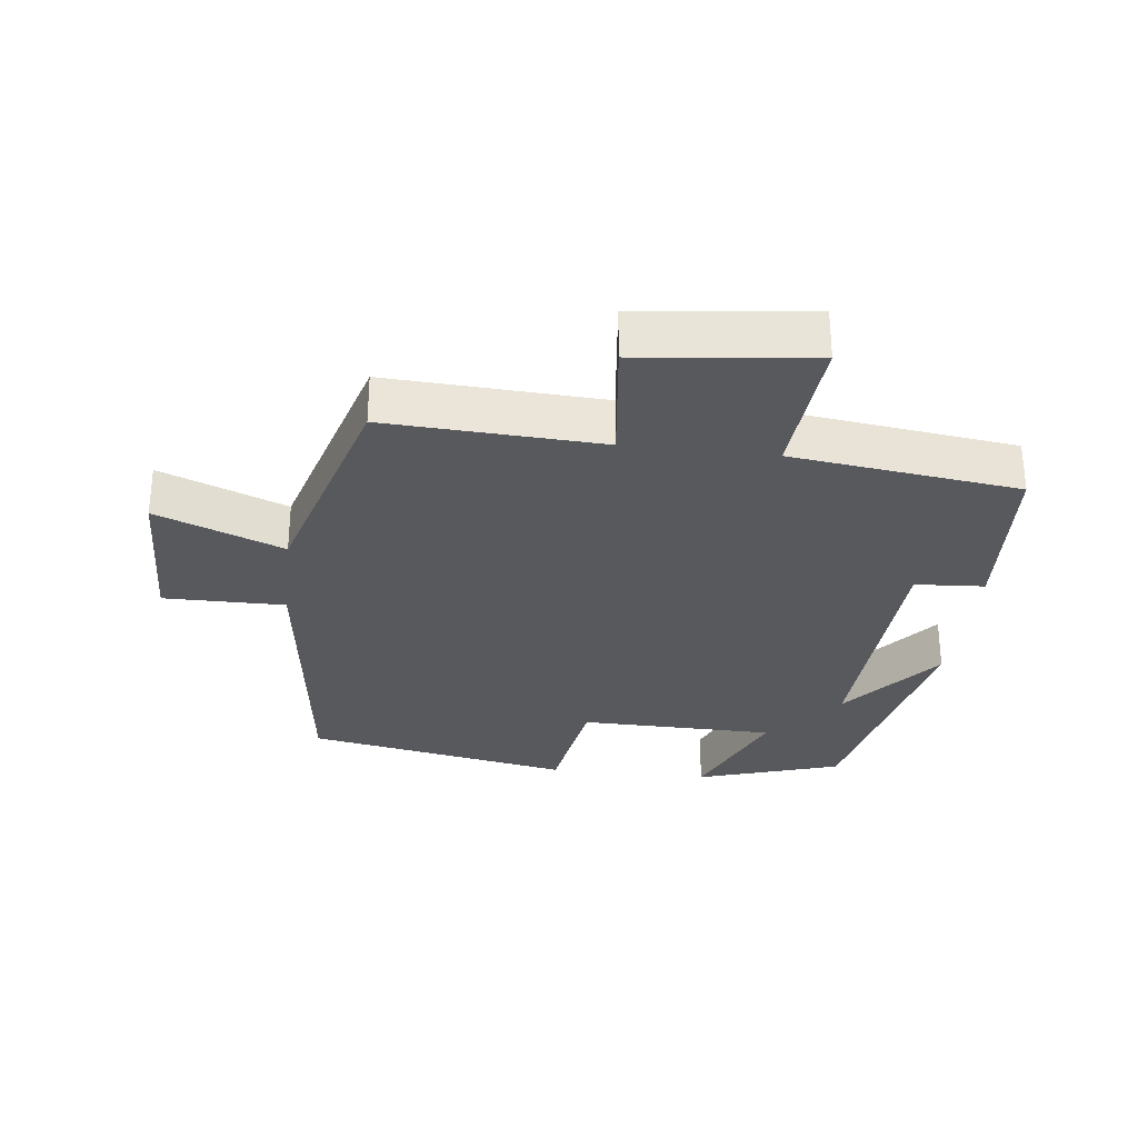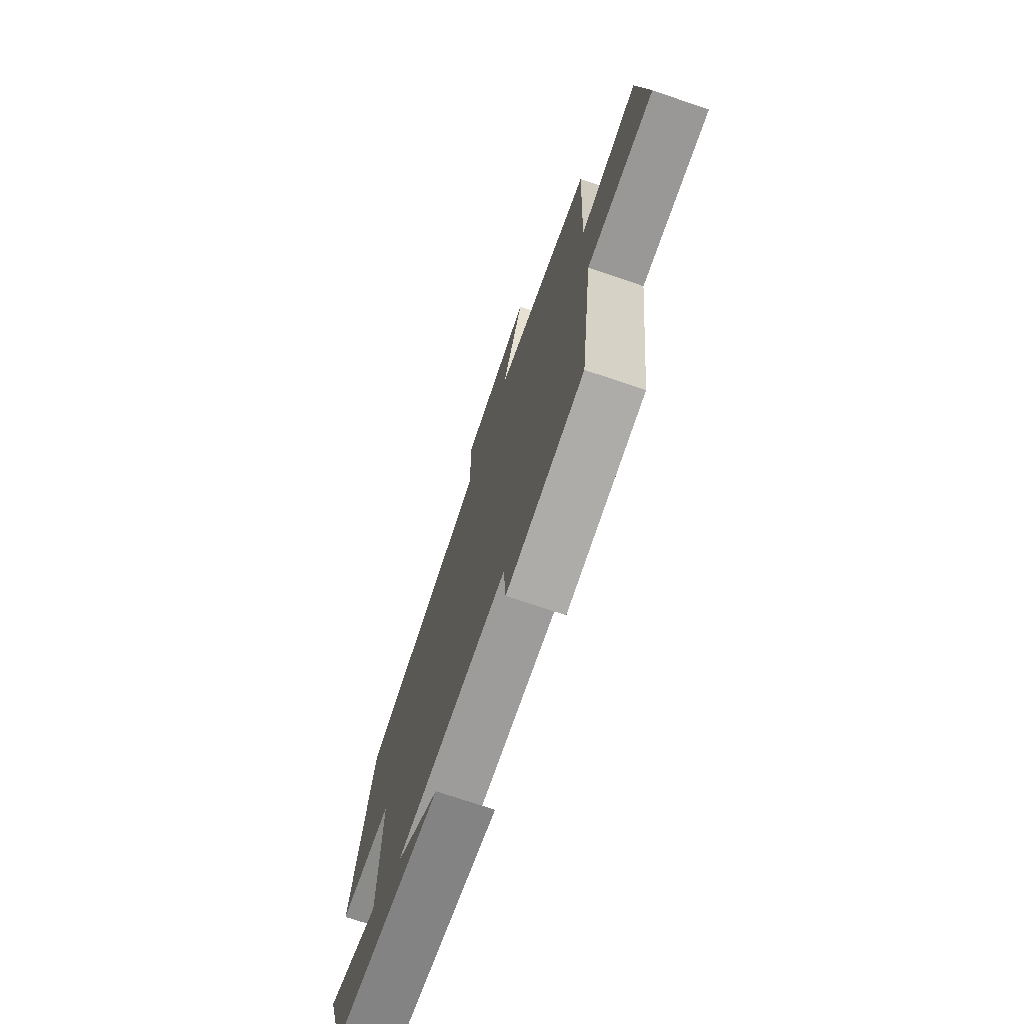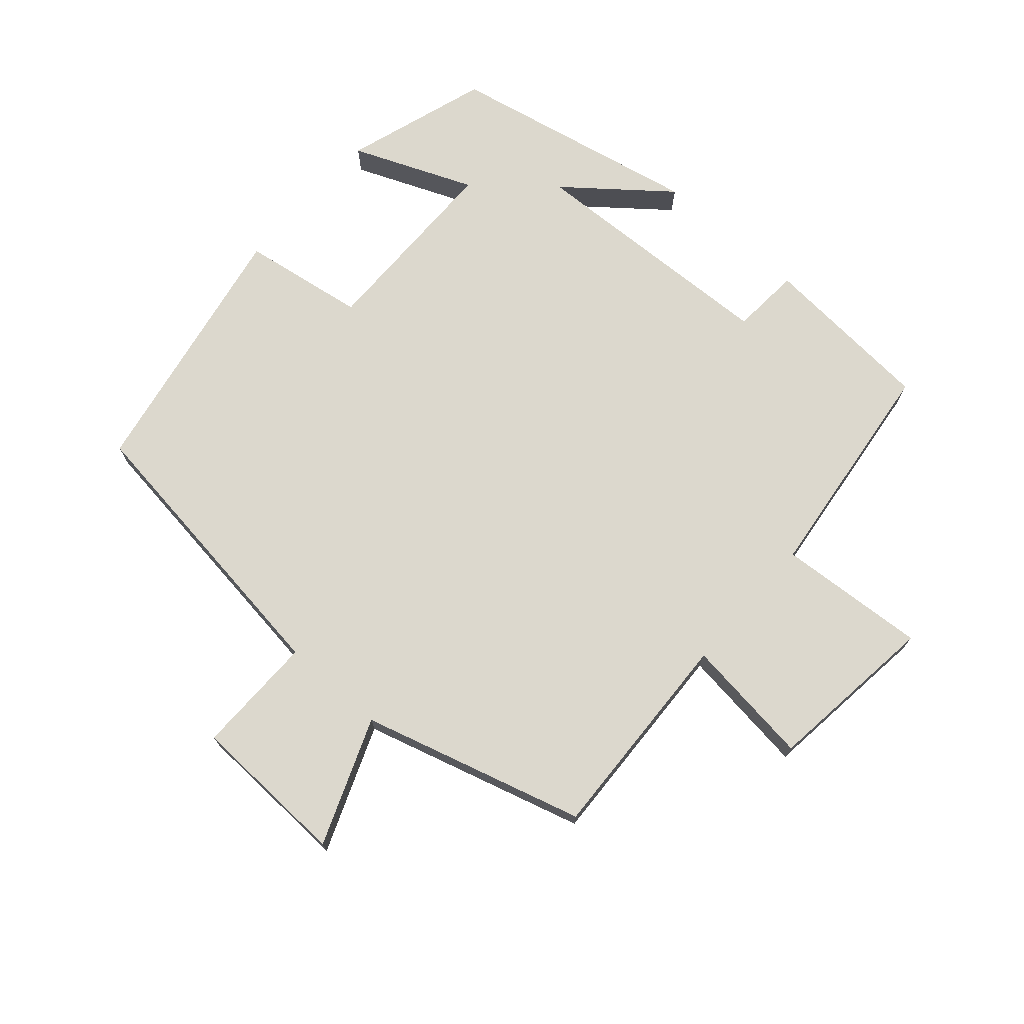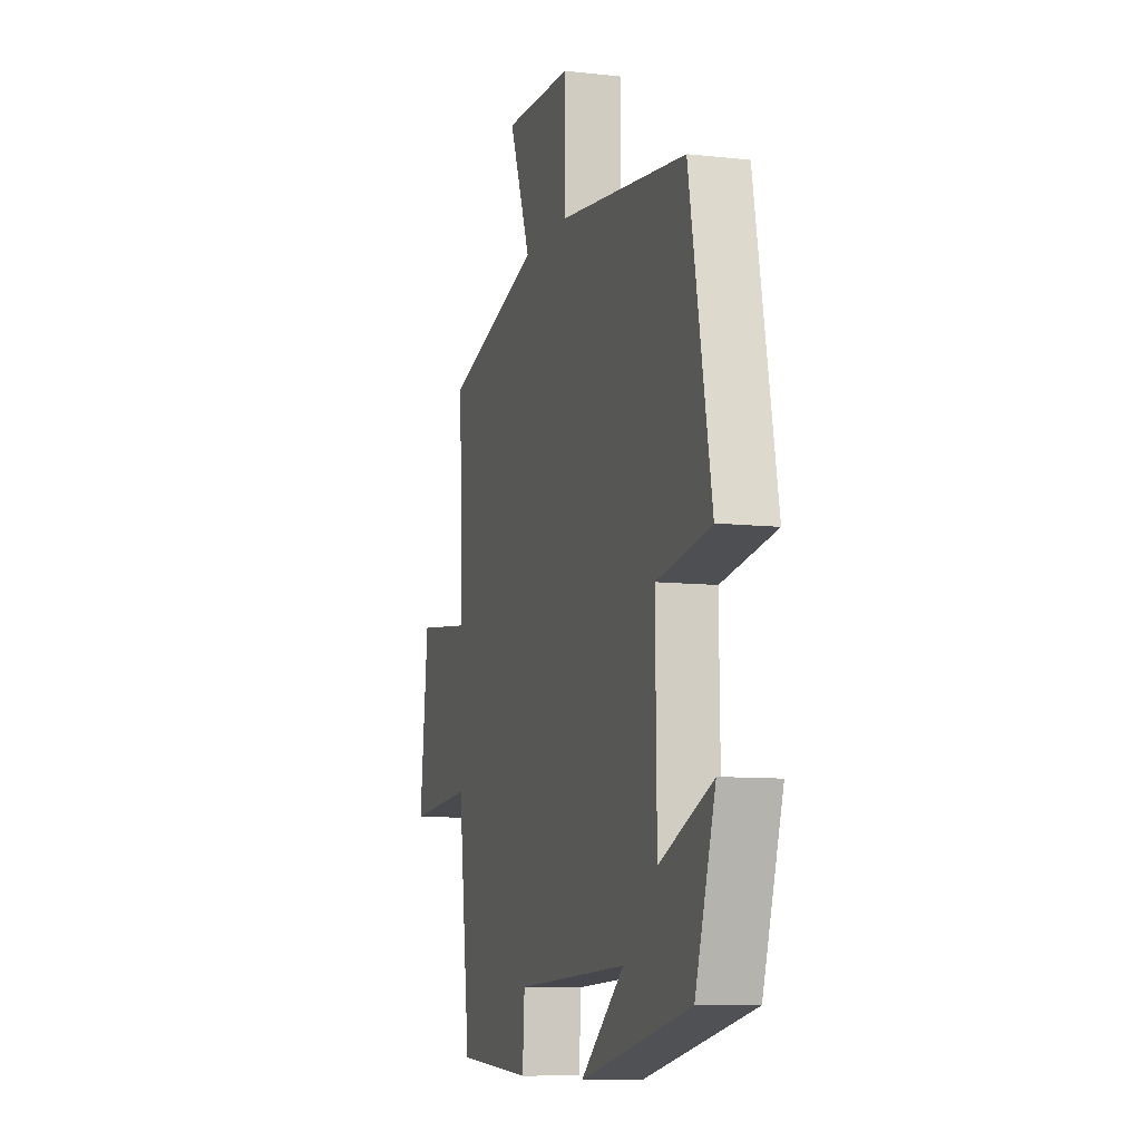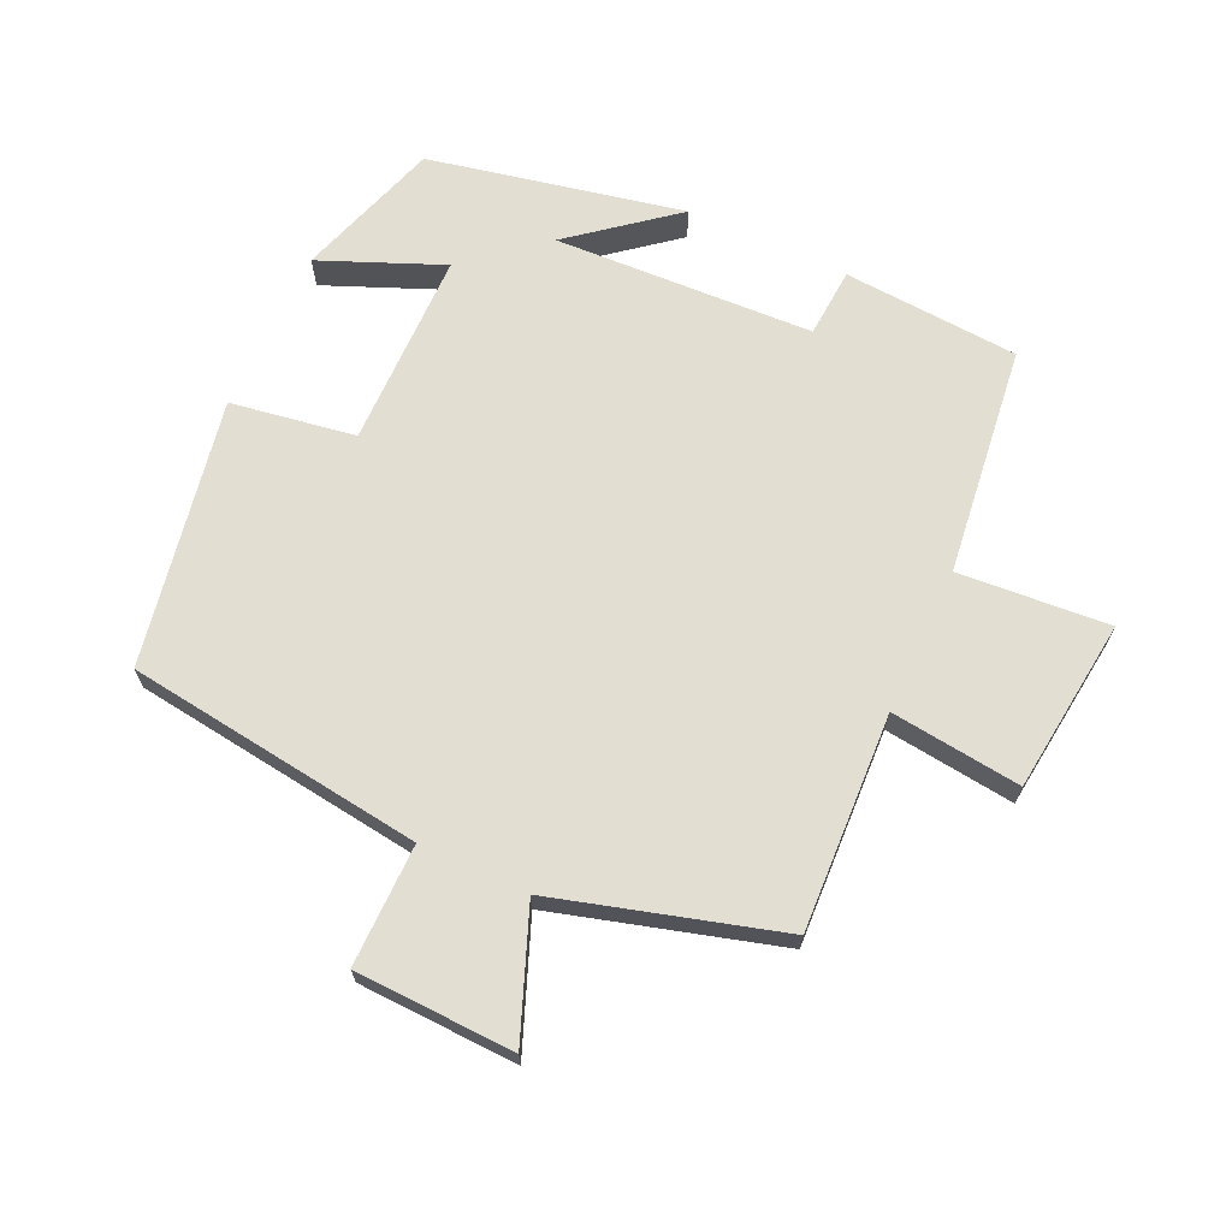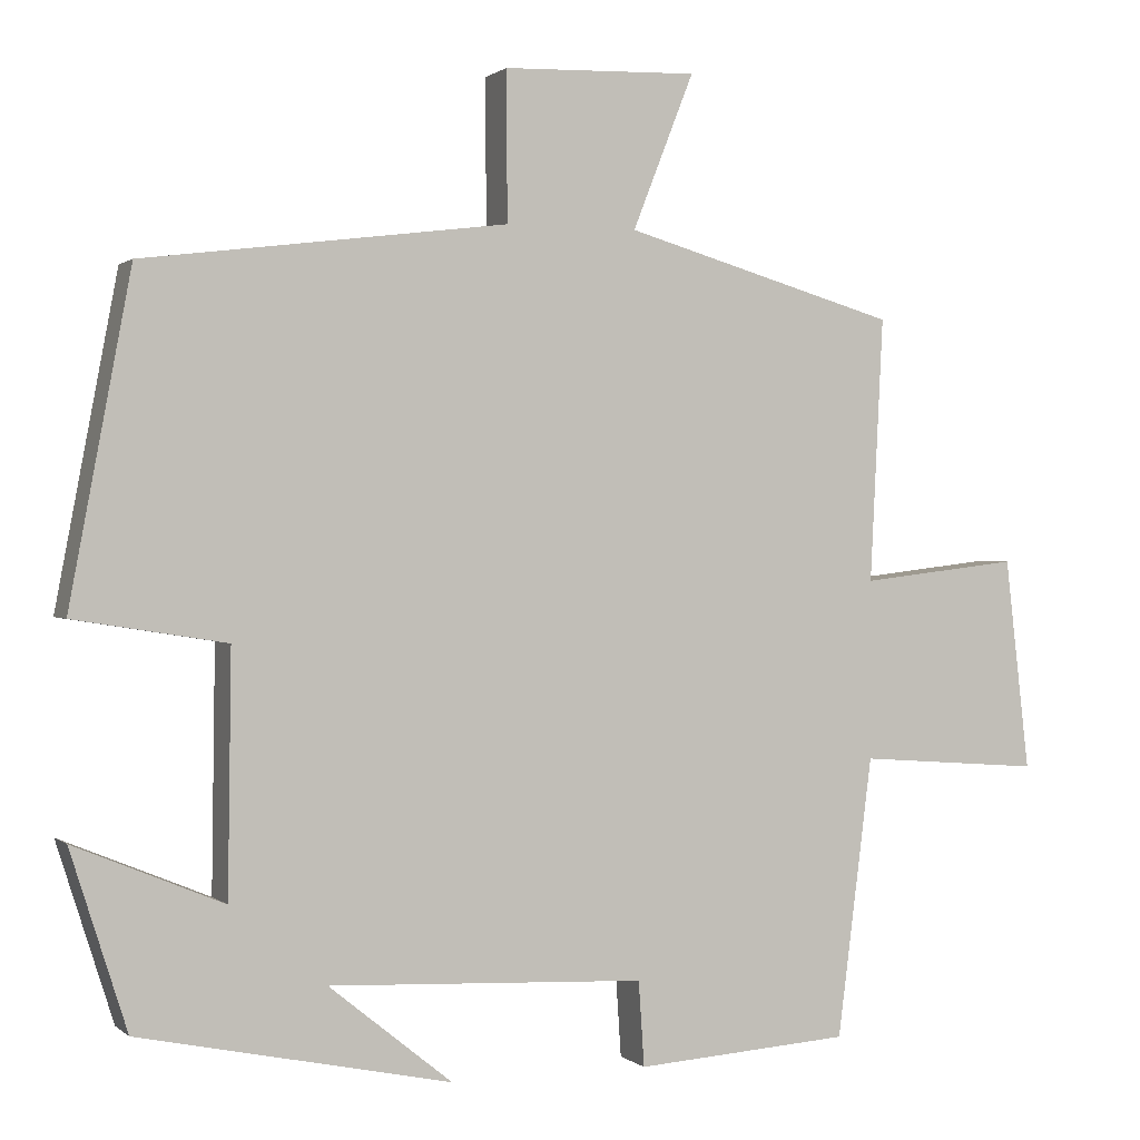
<metadata>
{"format":"obj","ext":"obj","renderer":"f3d","projection":"perspective","resolution":1024,"background":"white","views":[{"elev":-30.0,"azim":83.2,"up":"+Y"},{"elev":-72.8,"azim":71.3,"up":"+Z"},{"elev":72.6,"azim":41.6,"up":"+Y"},{"elev":-9.2,"azim":-106.5,"up":"+Z"},{"elev":67.7,"azim":24.9,"up":"+Y"},{"elev":0.8,"azim":-22.3,"up":"+Z"}]}
</metadata>
<code>
v -0.431 0.07 -0.42
v -0.5 0.07 -0.203
v -0.318 0.07 -0.279
v -0.314 0.07 0.015
v -0.5 0.07 0.045
v -0.425 0.07 0.443
v 0.019 0.07 0.5
v 0.018 0.07 0.682
v 0.256 0.07 0.69
v 0.181 0.07 0.5
v 0.516 0.07 0.403
v 0.5 0.07 0.08
v 0.695 0.07 0.103
v 0.725 0.07 -0.157
v 0.5 0.07 -0.14
v 0.457 0.07 -0.482
v 0.194 0.07 -0.5
v 0.187 0.07 -0.396
v -0.201 0.07 -0.378
v -0.05 0.07 -0.5
v -0.431 0 -0.42
v -0.5 0 -0.203
v -0.318 0 -0.279
v -0.314 0 0.015
v -0.5 0 0.045
v -0.425 0 0.443
v 0.019 0 0.5
v 0.018 0 0.682
v 0.256 0 0.69
v 0.181 0 0.5
v 0.516 0 0.403
v 0.5 0 0.08
v 0.695 0 0.103
v 0.725 0 -0.157
v 0.5 0 -0.14
v 0.457 0 -0.482
v 0.194 0 -0.5
v 0.187 0 -0.396
v -0.201 0 -0.378
v -0.05 0 -0.5
f 19 20 1 2
f 15 16 17 18
f 15 18 19
f 12 13 14 15
f 12 15 19
f 10 11 12 19
f 7 8 9 10
f 6 7 10
f 5 6 10
f 4 5 10
f 3 4 10 19
f 2 3 19
f 22 21 40 39
f 38 37 36 35
f 39 38 35
f 35 34 33 32
f 39 35 32
f 39 32 31 30
f 30 29 28 27
f 30 27 26
f 30 26 25
f 30 25 24
f 39 30 24 23
f 39 23 22
f 1 21 22 2
f 2 22 23 3
f 3 23 24 4
f 4 24 25 5
f 5 25 26 6
f 6 26 27 7
f 7 27 28 8
f 8 28 29 9
f 9 29 30 10
f 10 30 31 11
f 11 31 32 12
f 12 32 33 13
f 13 33 34 14
f 14 34 35 15
f 15 35 36 16
f 16 36 37 17
f 17 37 38 18
f 18 38 39 19
f 19 39 40 20
f 20 40 21 1

</code>
